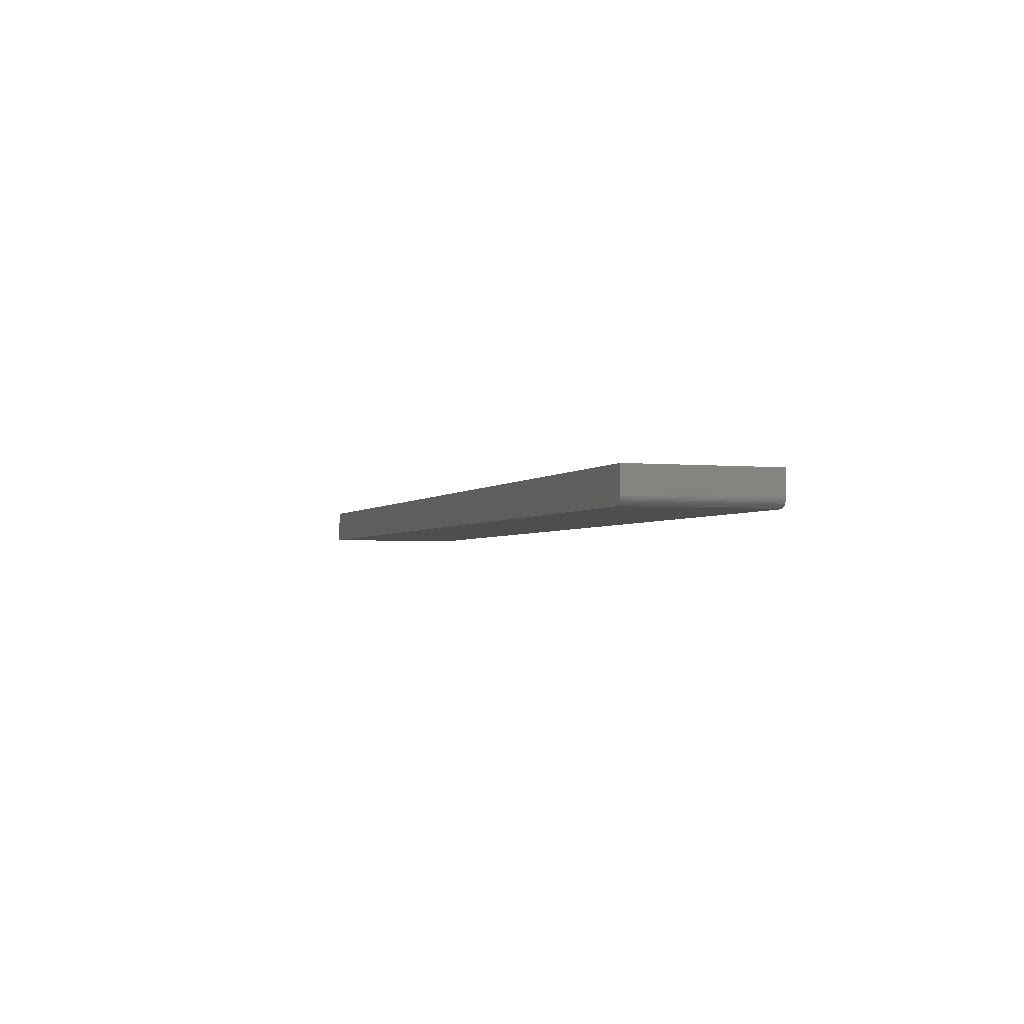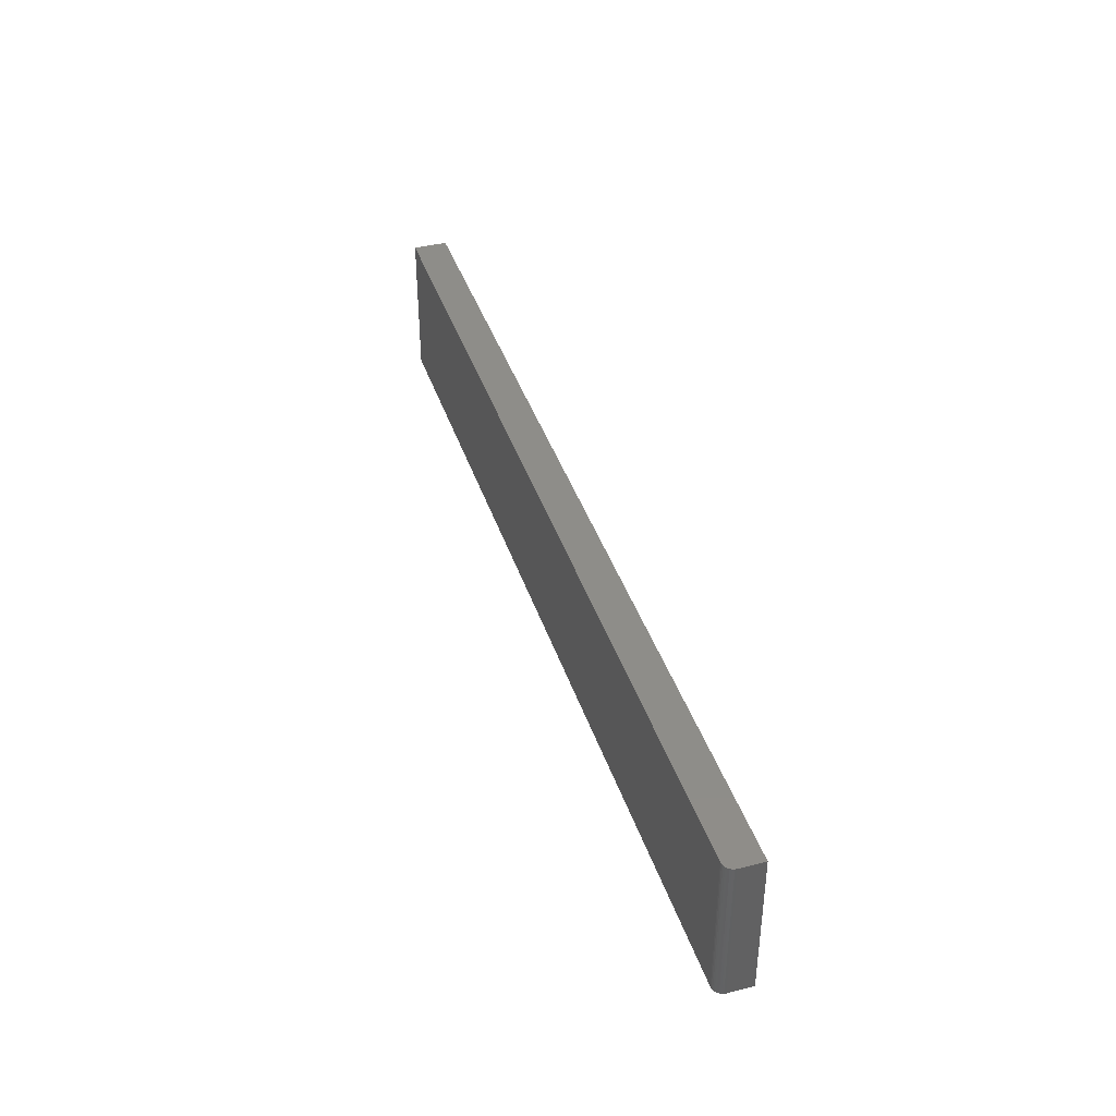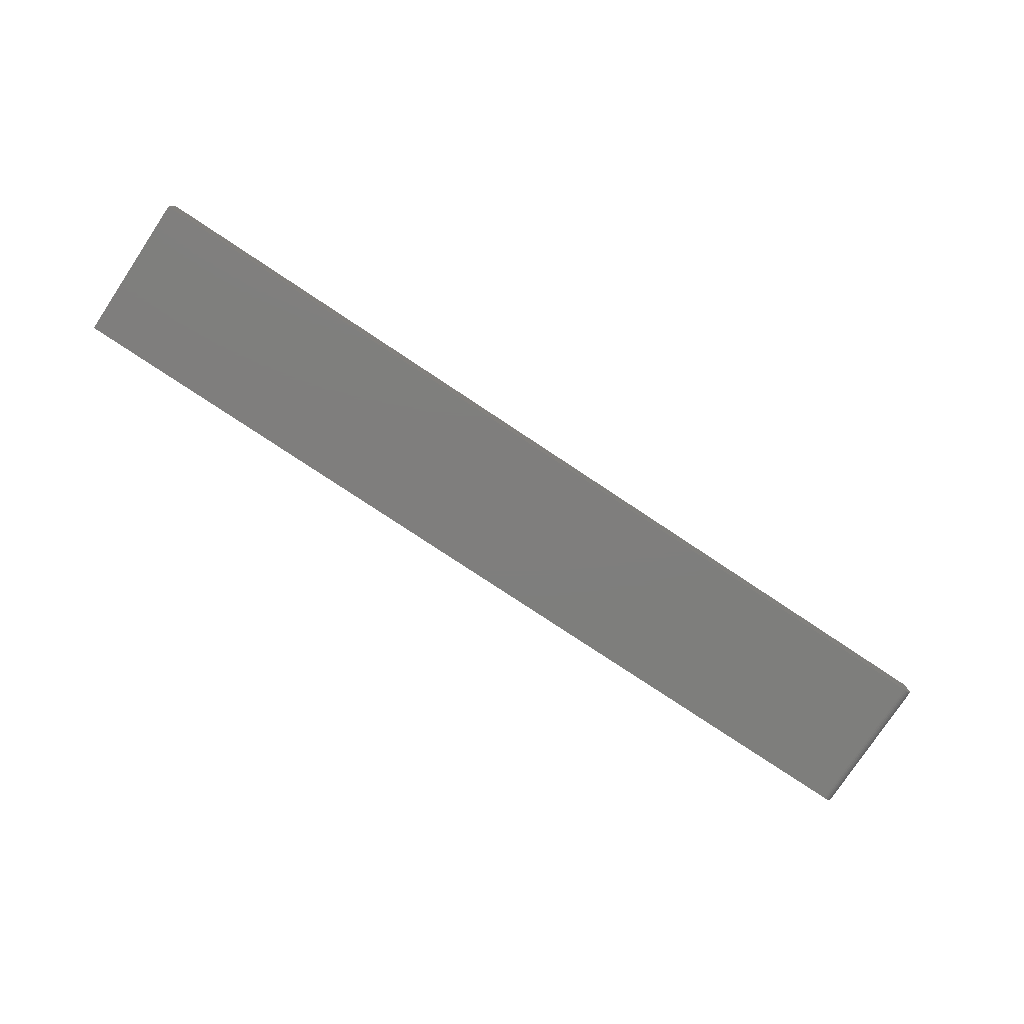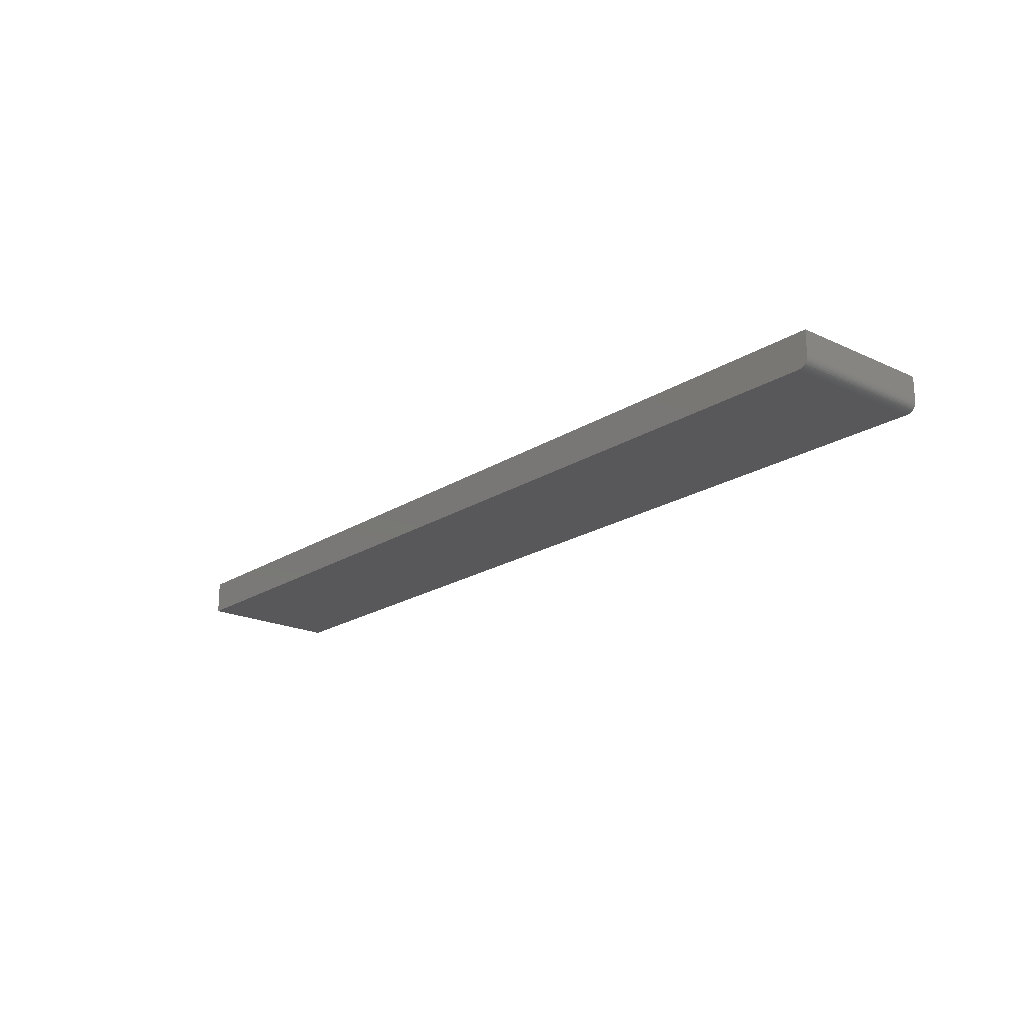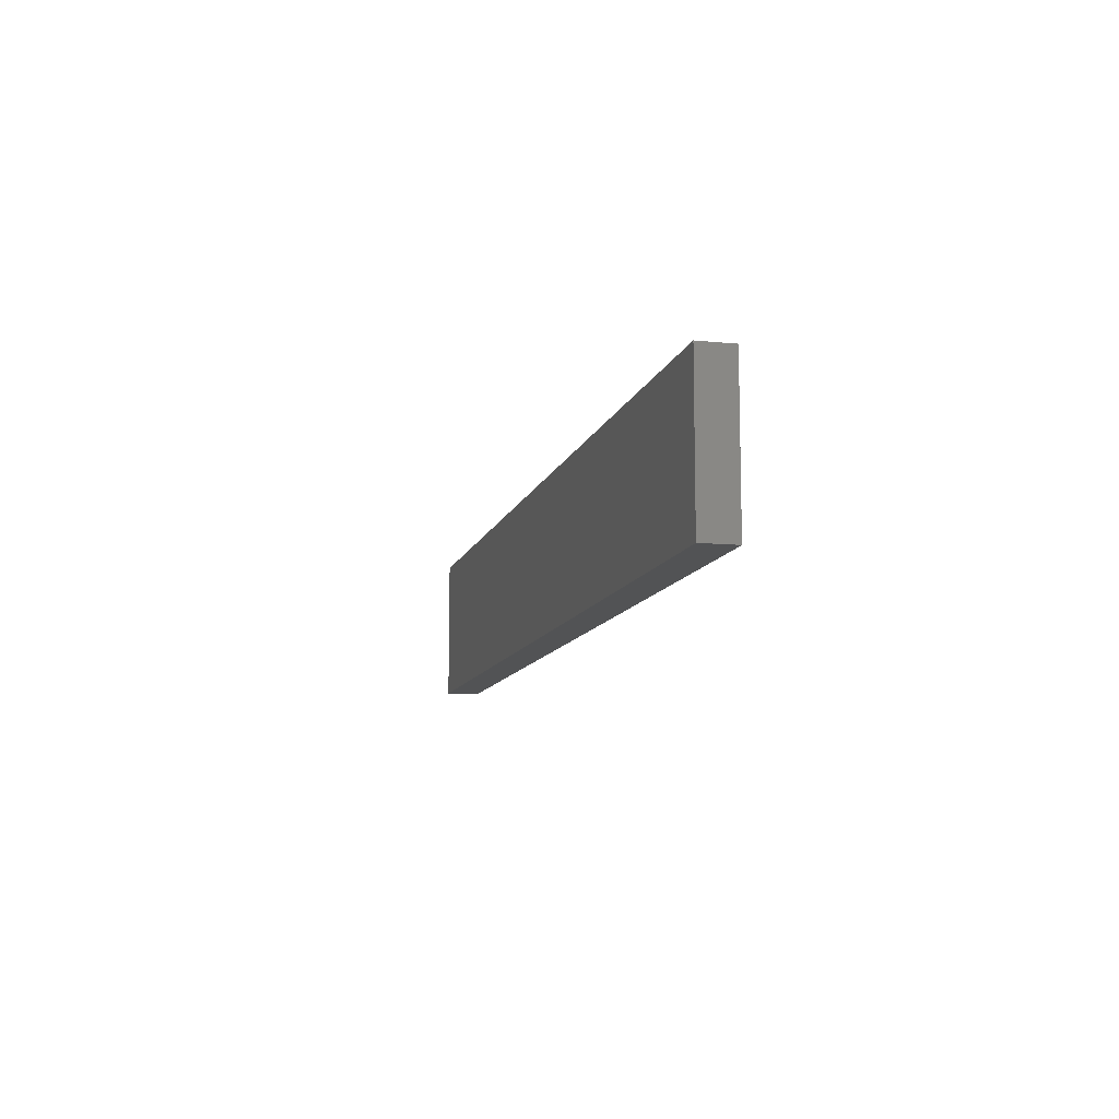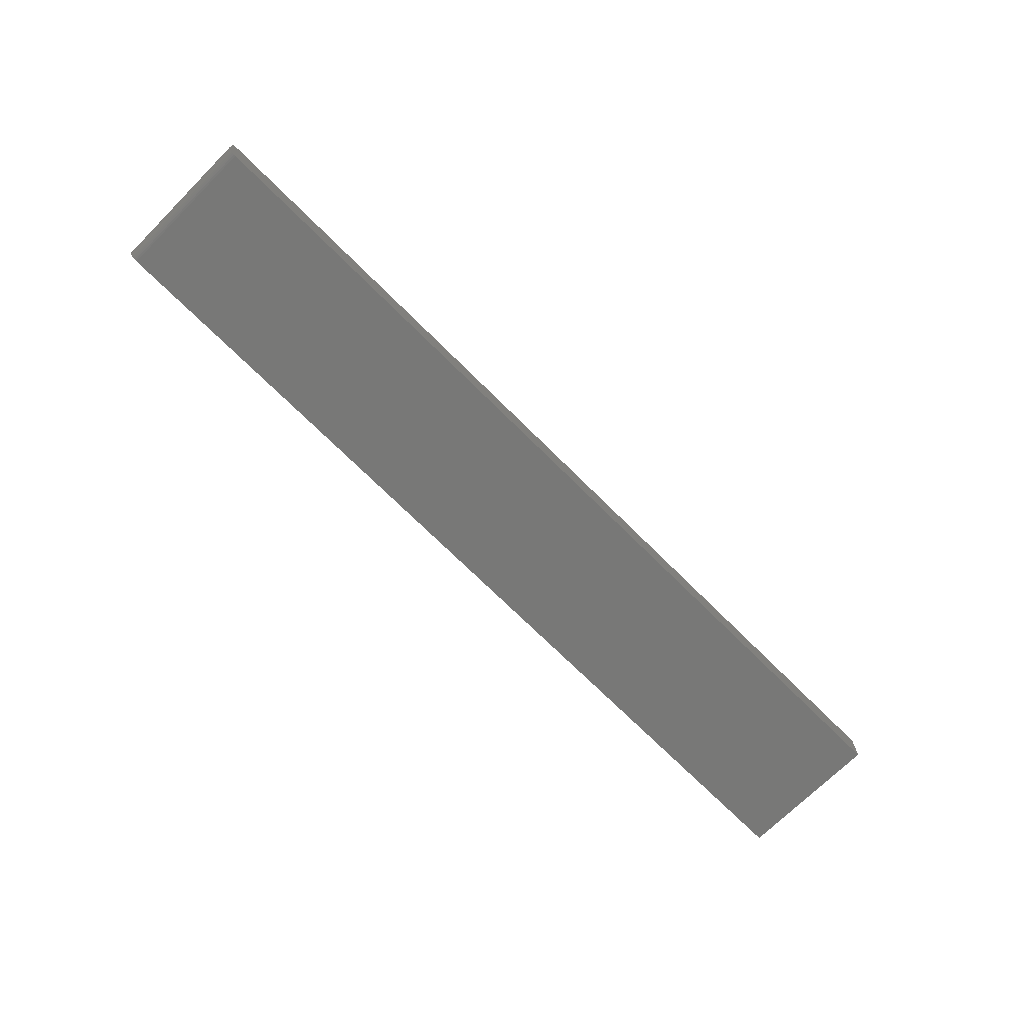
<metadata>
{"format":"stl","ext":"stl","renderer":"f3d","projection":"perspective","resolution":1024,"background":"white","views":[{"elev":-2.7,"azim":70.6,"up":"+Y"},{"elev":39.8,"azim":72.6,"up":"+Z"},{"elev":-78.1,"azim":-33.6,"up":"+Y"},{"elev":-20.1,"azim":49.4,"up":"+Y"},{"elev":-10.6,"azim":-103.9,"up":"+Z"},{"elev":-70.8,"azim":135.0,"up":"+Y"}]}
</metadata>
<code>
# stl→obj: 24 verts, 44 faces
v -0.75 -0.05469 -0.125
v 0.7344 -0.05469 -0.125
v -0.75 -0.05469 0.1118
v 0.7344 -0.05469 0.1118
v -0.75 1.315e-17 0.1118
v 0.7374 -0.05439 0.1118
v 0.7404 -0.0535 0.1118
v 0.7497 -0.04211 0.1118
v 0.75 -0.03906 0.1118
v 0.7431 -0.05205 0.1118
v 0.7454 -0.05011 0.1118
v 0.7474 -0.04774 0.1118
v 0.7488 -0.04504 0.1118
v 0.75 1.797e-16 0.1118
v 0.75 -0.03906 -0.125
v 0.75 1.665e-16 -0.125
v 0.7497 -0.04211 -0.125
v 0.7488 -0.04504 -0.125
v 0.7474 -0.04774 -0.125
v 0.7454 -0.05011 -0.125
v 0.7431 -0.05205 -0.125
v 0.7404 -0.0535 -0.125
v 0.7374 -0.05439 -0.125
v -0.75 0 -0.125
f 1 2 3
f 3 2 4
f 5 3 4
f 4 6 7
f 8 9 7
f 8 7 10
f 8 10 11
f 8 11 12
f 8 12 13
f 9 14 7
f 7 14 5
f 7 5 4
f 15 16 9
f 9 16 14
f 15 17 18
f 16 15 18
f 16 18 19
f 16 19 20
f 16 20 21
f 16 21 22
f 16 22 23
f 16 23 2
f 16 2 1
f 16 1 24
f 15 9 17
f 17 9 8
f 17 8 18
f 18 8 13
f 18 13 19
f 19 13 12
f 19 12 20
f 20 12 11
f 20 11 21
f 21 11 10
f 21 10 22
f 22 10 7
f 22 7 23
f 23 7 6
f 23 6 2
f 2 6 4
f 24 5 16
f 16 5 14
f 3 5 1
f 1 5 24

</code>
